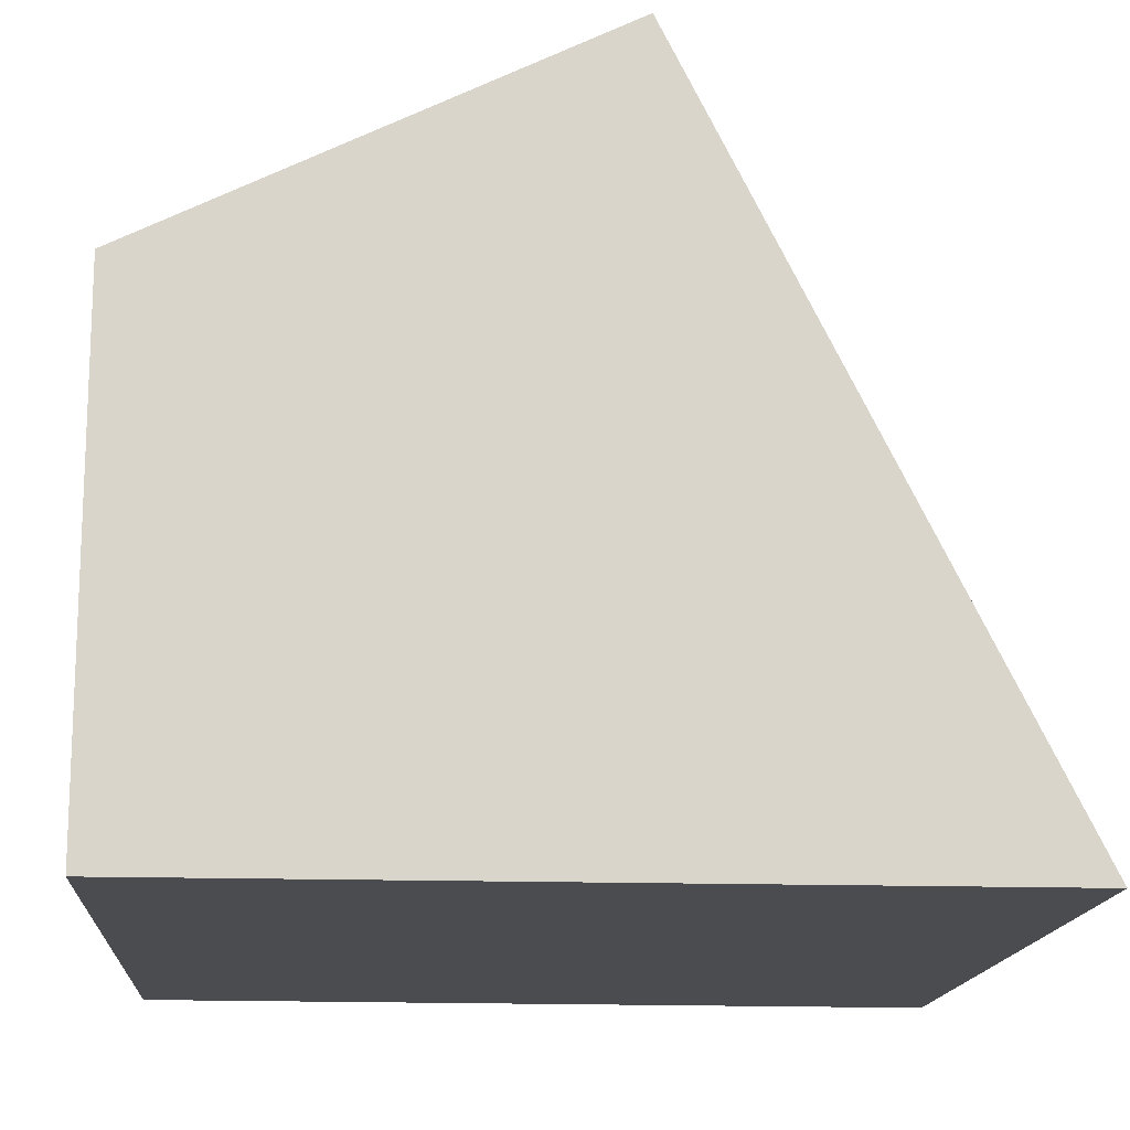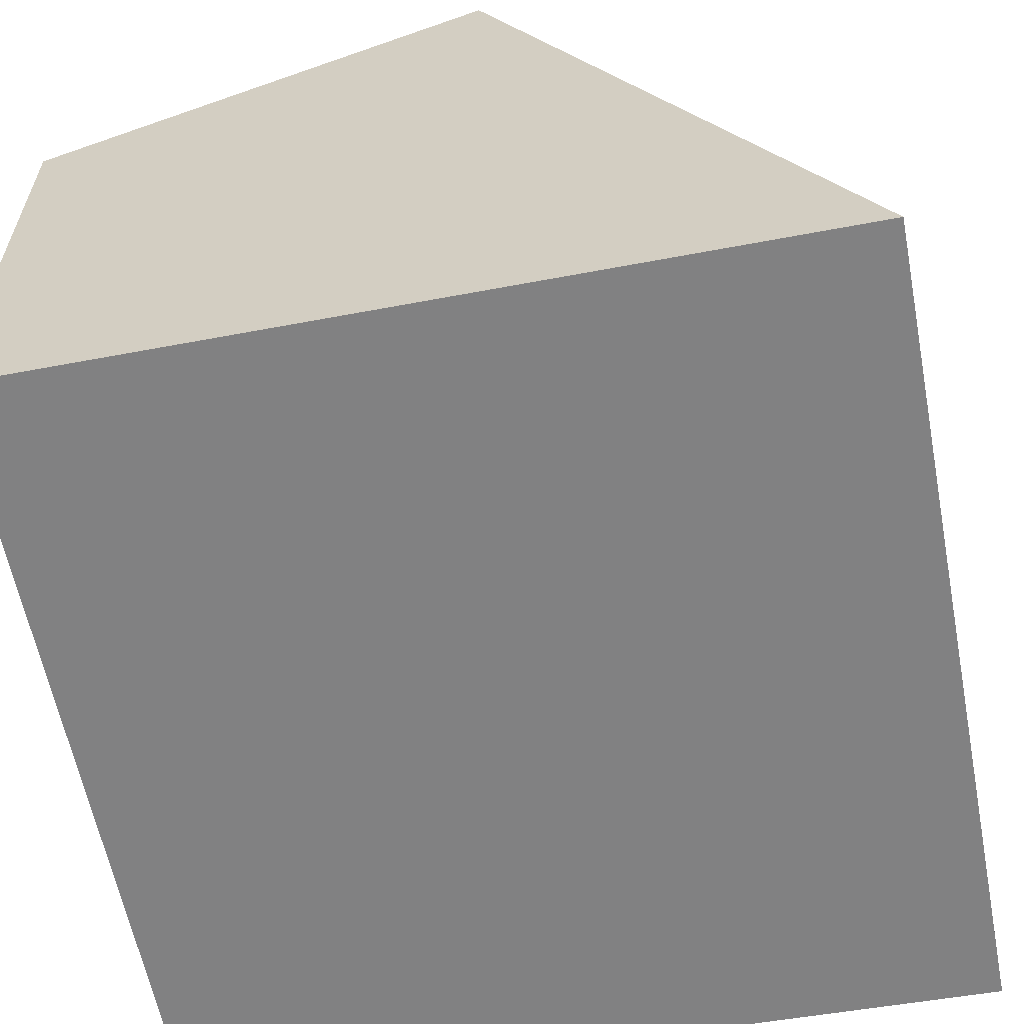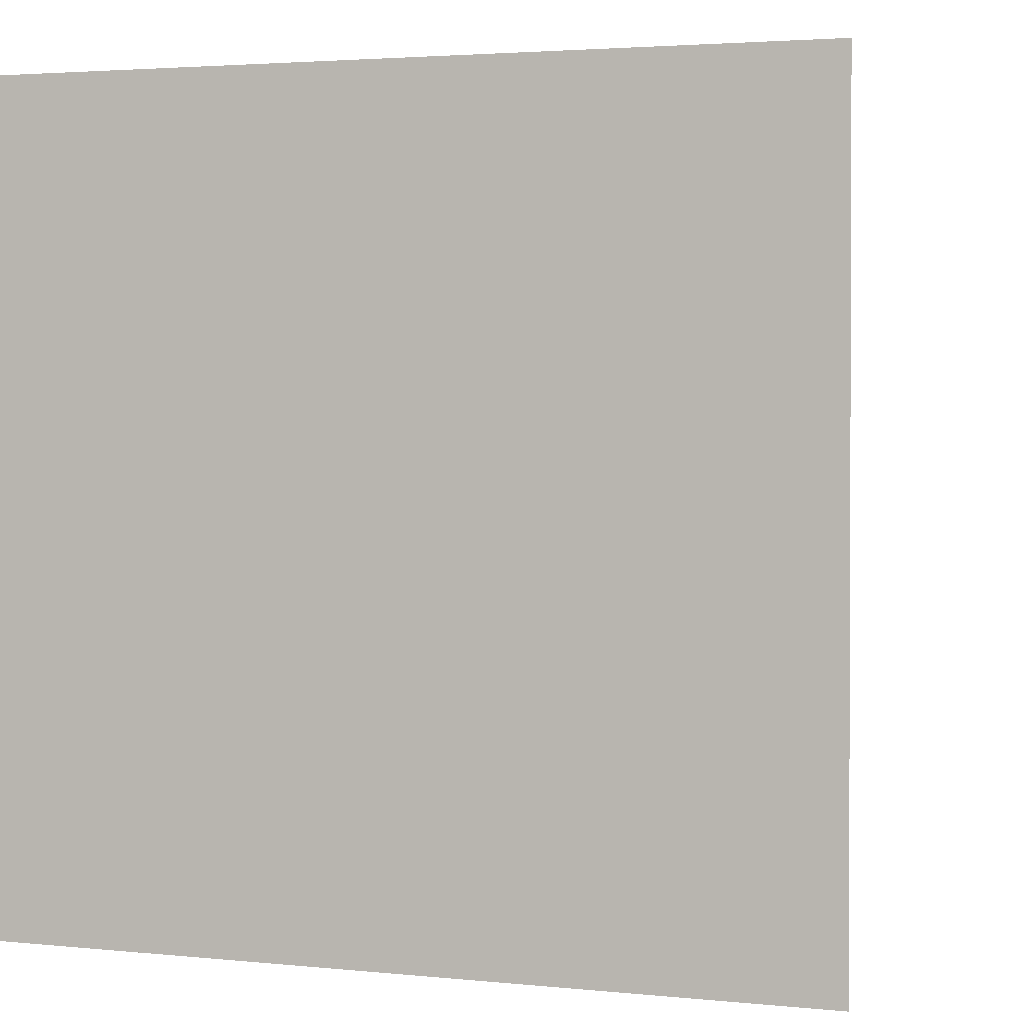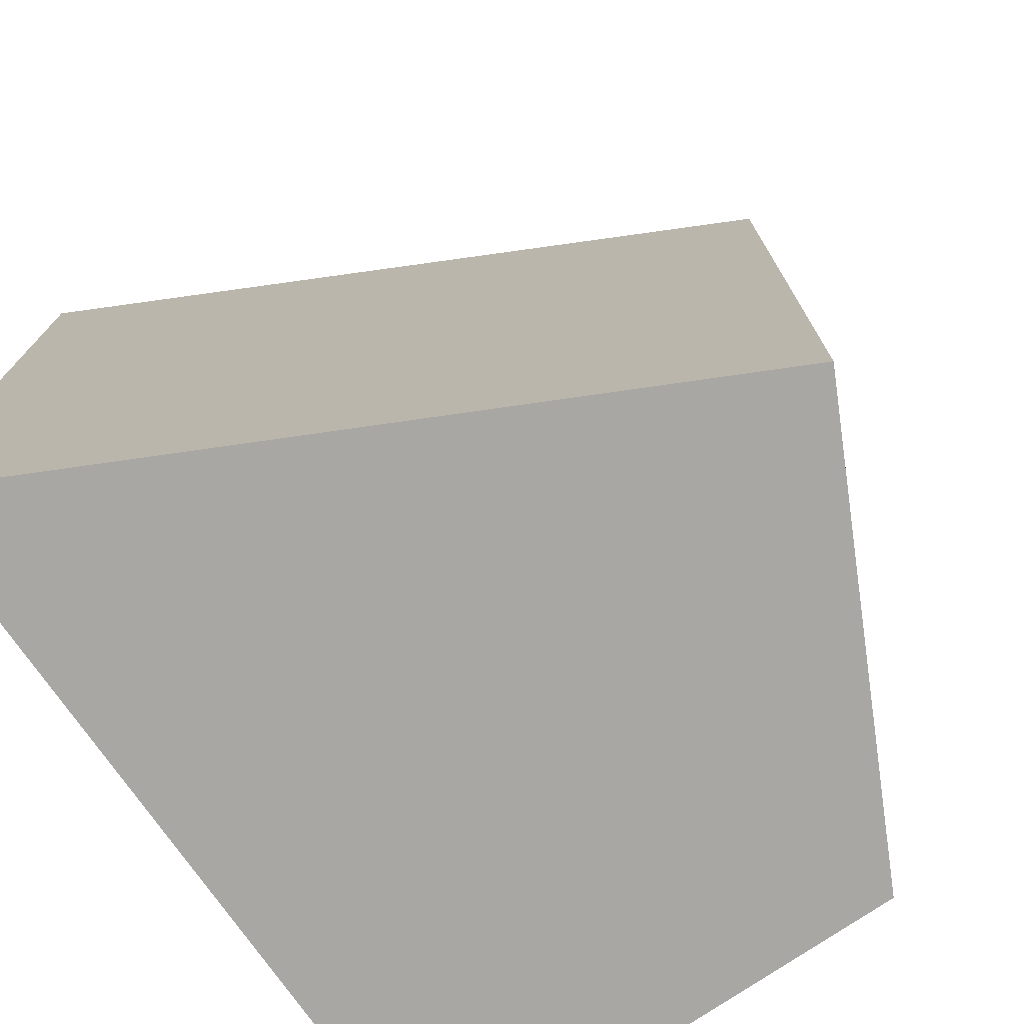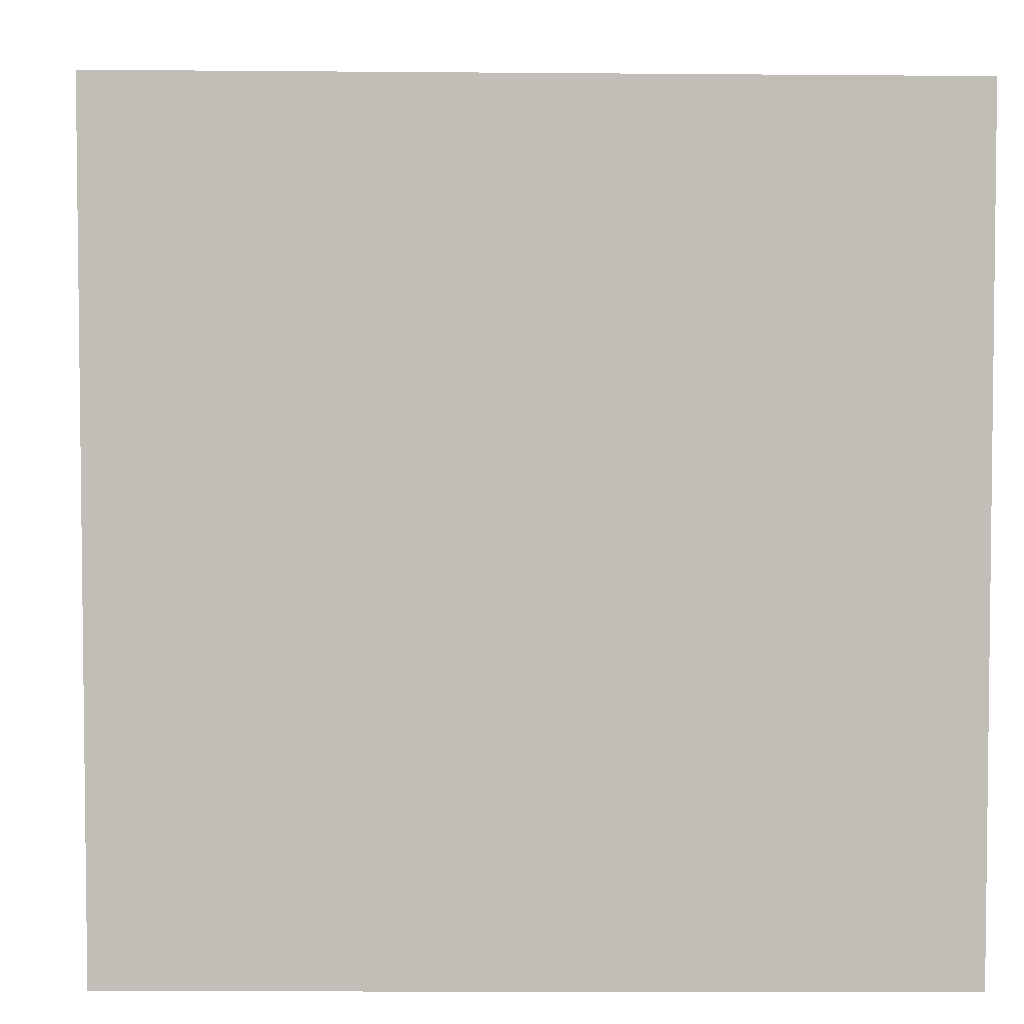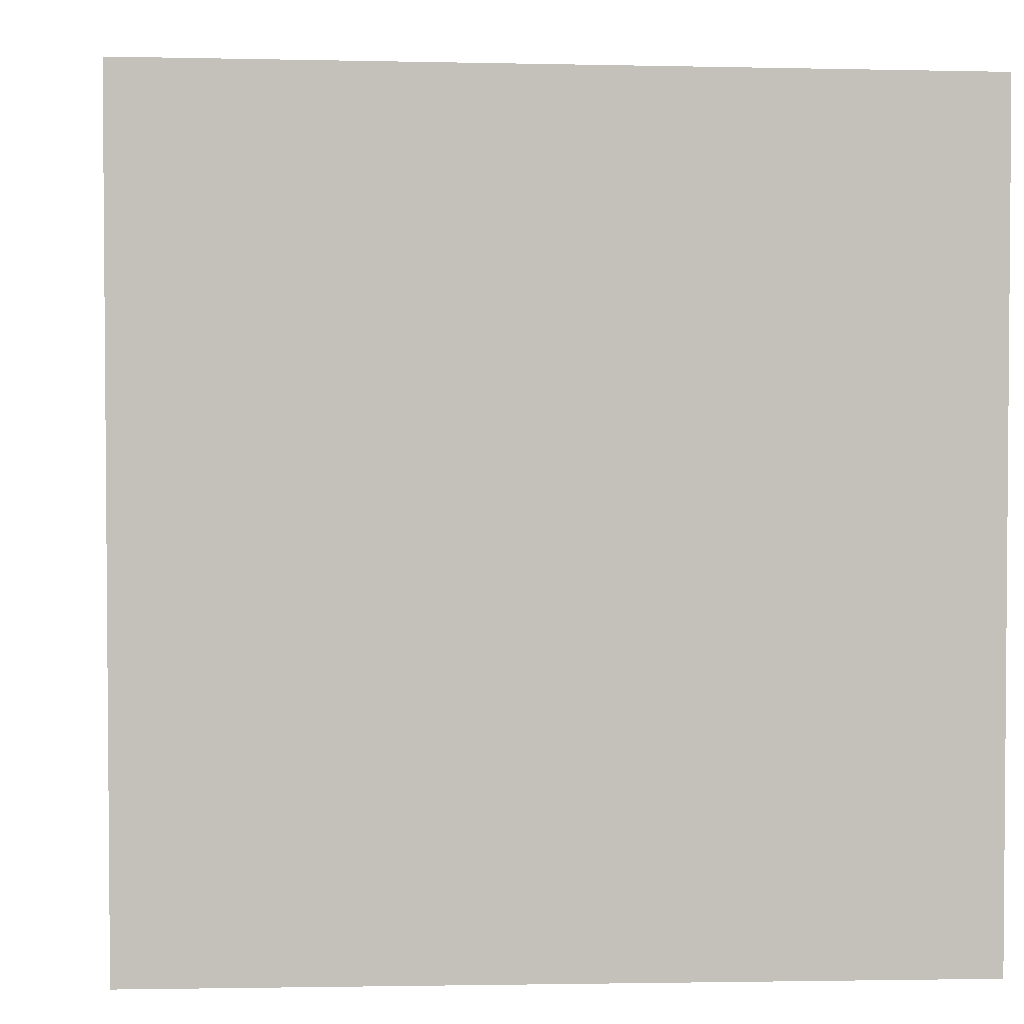
<metadata>
{"format":"obj","ext":"obj","renderer":"f3d","projection":"perspective","resolution":1024,"background":"white","views":[{"elev":-15.2,"azim":175.9,"up":"+Z"},{"elev":-60.4,"azim":-169.1,"up":"+Z"},{"elev":1.6,"azim":-163.7,"up":"+Y"},{"elev":-74.9,"azim":-55.6,"up":"+Y"},{"elev":4.4,"azim":175.7,"up":"+Y"},{"elev":3.0,"azim":172.1,"up":"+Y"}]}
</metadata>
<code>
g default
v -0.5006 -0.5206 -0.3103
v -0.4997 0.5 -0.3094
v 0.5002 -0.5 -0.3102
v 0.5 0.5 -0.3094
v 0.5 -0.5 0.3119
v 0.5 0.5 0.3119
v -0.05342 -0.5 0.5853
v -0.05363 0.5 0.5854
g initialShadingGroup pPlane1
f 1 2 4 3
f 3 4 6 5
f 5 6 8 7
f 7 8 2 1
f 6 4 2 8
f 5 7 1 3

</code>
